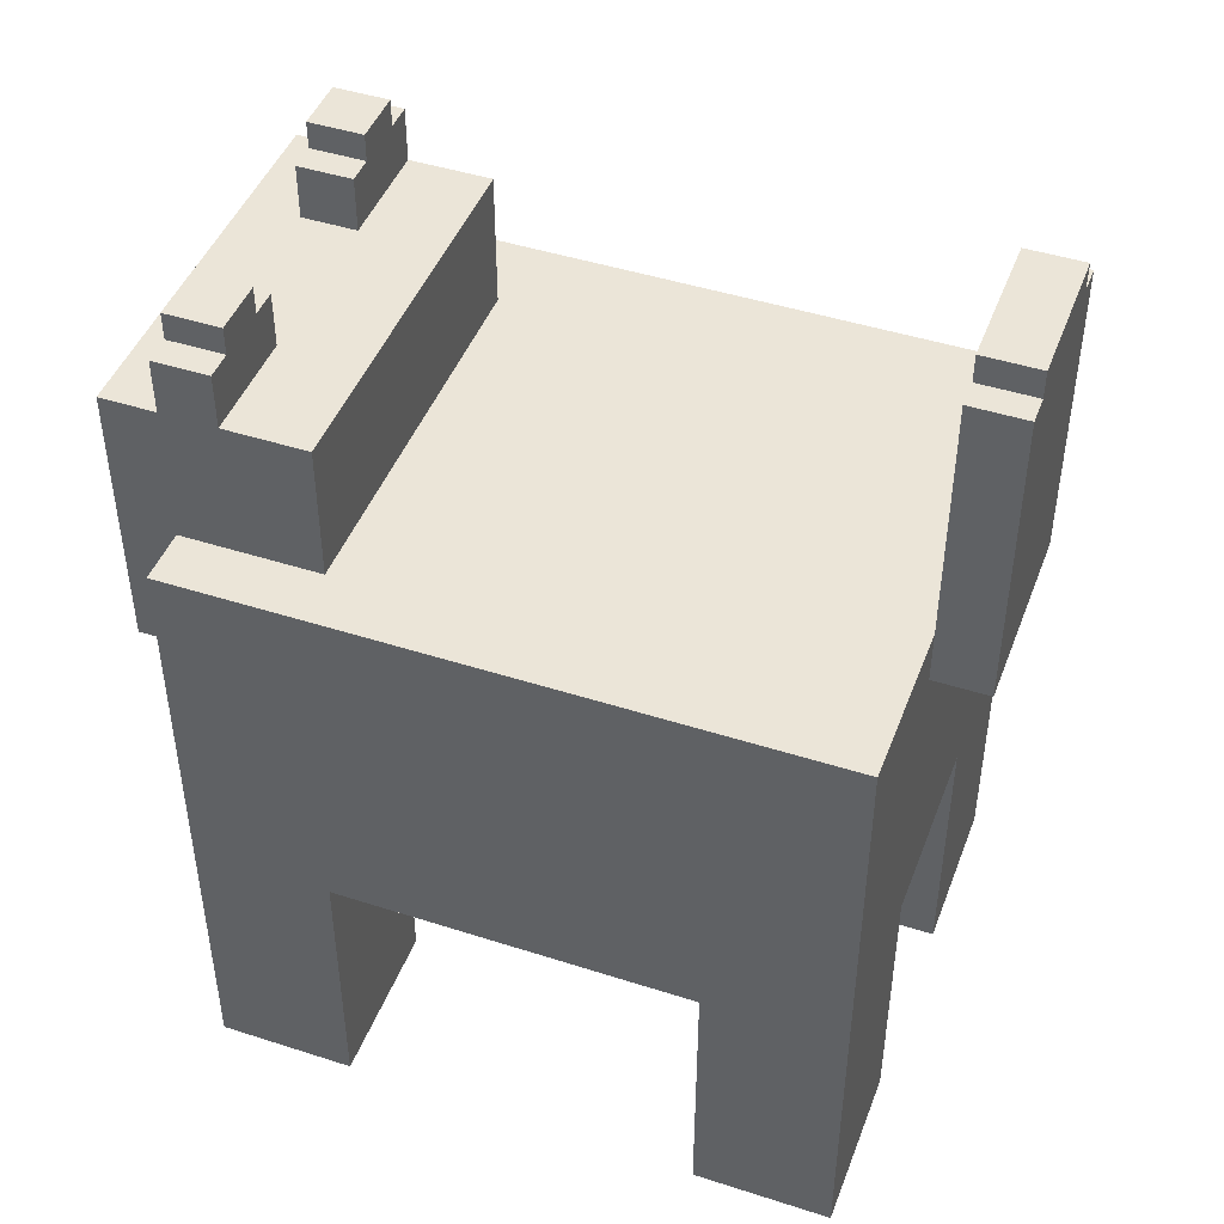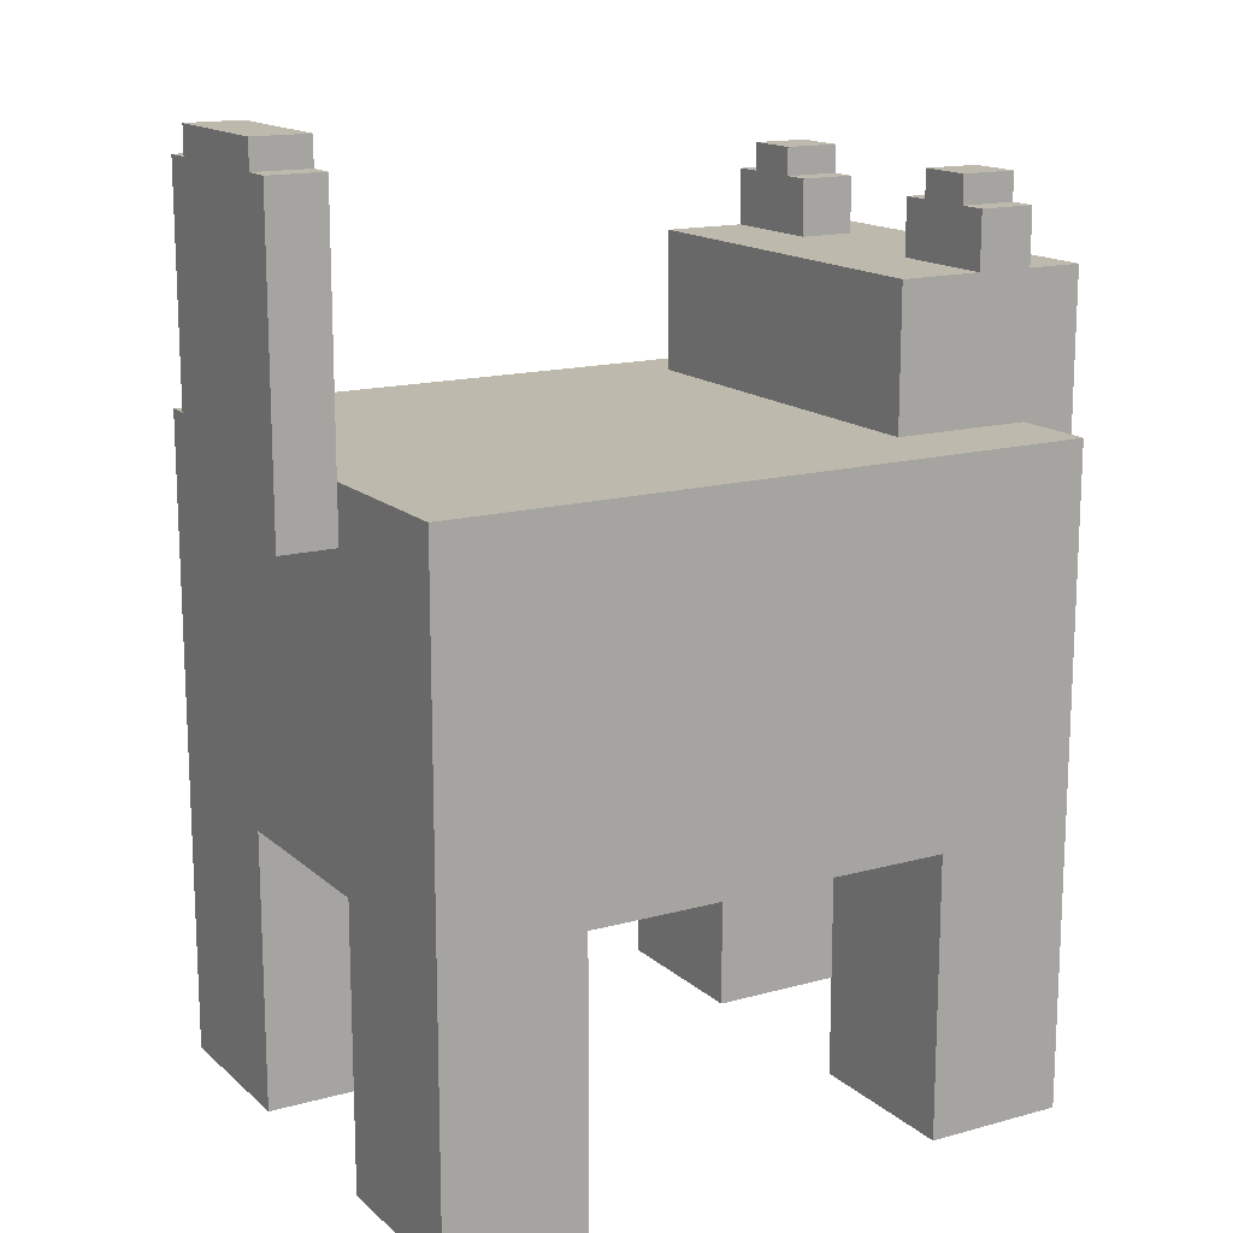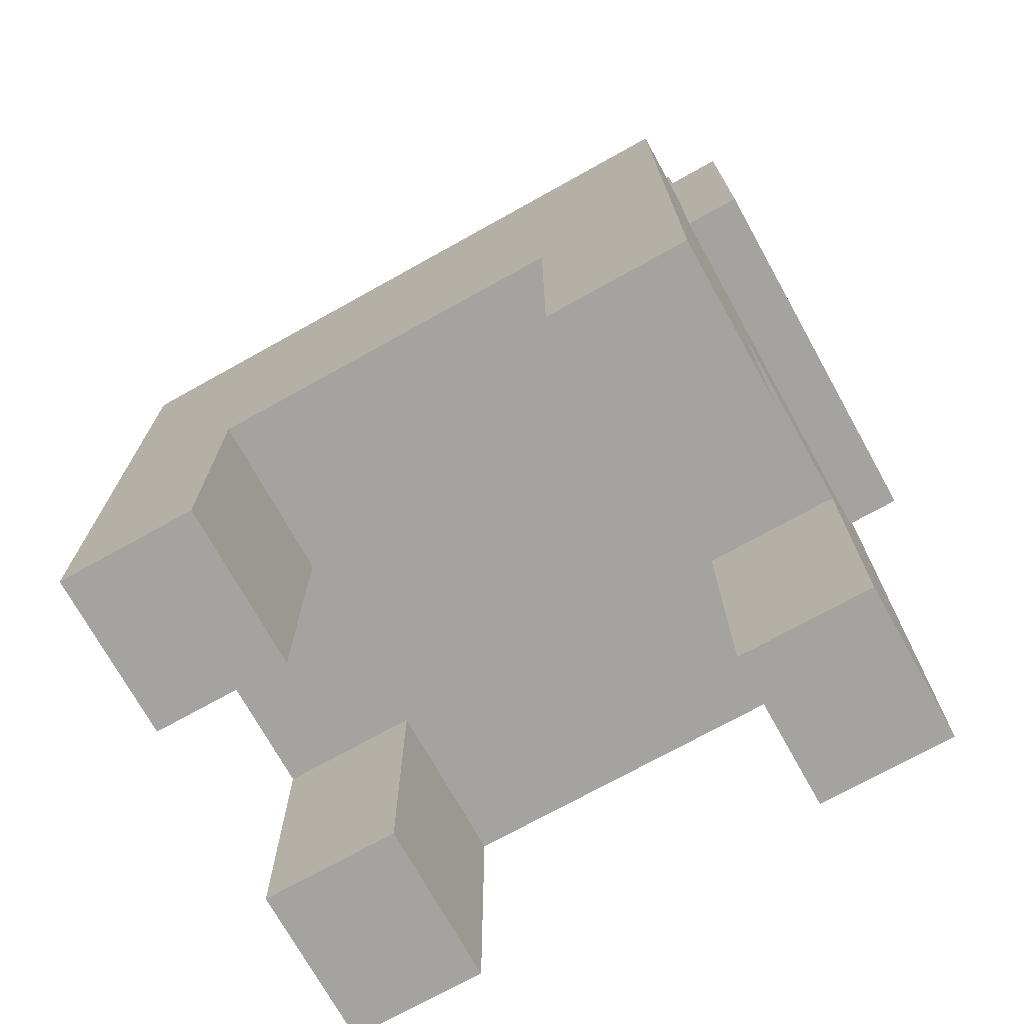
<metadata>
{"format":"obj","ext":"obj","renderer":"f3d","projection":"perspective","resolution":1024,"background":"white","views":[{"elev":45.6,"azim":-159.7,"up":"+Y"},{"elev":15.3,"azim":-30.2,"up":"+Y"},{"elev":-72.9,"azim":29.1,"up":"+Y"}]}
</metadata>
<code>
o
v -1.1 2.1 0.4
v -1.1 2.1 -0.3
v -1.1 2.2 0.4
v -1.1 2.2 -0.3
v -1.1 2.3 0.4
v -1.1 2.3 -0.3
v -1.1 2.4 0.4
v -1.1 2.4 -0.3
v -1.1 2.5 0.4
v -1.1 2.5 -0.3
v -1.1 2.6 0.4
v -1.1 2.6 -0.3
v -1.1 2.7 0.4
v -1.1 2.7 -0.3
v -1.1 2.8 0.4
v -1.1 2.8 -0.3
v -1.1 2.9 0.4
v -1.1 2.9 -0.3
v -1.1 3 0.4
v -1.1 3 -0.3
v -1.1 3.1 0.4
v -1.1 3.1 -0.3
v -1.1 3.2 0.4
v -1.1 3.2 0.3
v -1.1 3.2 -0.2
v -1.1 3.2 -0.3
v -1.1 3.3 0.3
v -1.1 3.3 -0.2
v -0.9 0 1
v -0.9 0 0.4
v -0.9 0 -0.3
v -0.9 0 -0.9
v -0.9 1 0.4
v -0.9 1 -0.3
v -0.9 1.7 0.2
v -0.9 1.7 0.1
v -0.9 1.7 -1.192e-07
v -0.9 1.7 -0.1
v -0.9 1.8 0.2
v -0.9 1.8 0.1
v -0.9 1.8 -1.192e-07
v -0.9 1.8 -0.1
v -0.9 1.9 0.2
v -0.9 1.9 0.1
v -0.9 1.9 -1.192e-07
v -0.9 1.9 -0.1
v -0.9 2 0.2
v -0.9 2 0.1
v -0.9 2 -1.192e-07
v -0.9 2 -0.1
v -0.9 2.1 0.4
v -0.9 2.1 -0.3
v -0.9 2.2 0.4
v -0.9 2.2 -0.3
v -0.9 2.3 1
v -0.9 2.3 0.4
v -0.9 2.3 -0.3
v -0.9 2.3 -0.9
v 0.9 0 1
v 0.9 0 0.4
v 0.9 0 -0.3
v 0.9 0 -0.9
v 0.9 1 1
v 0.9 1 0.4
v 0.9 1 -0.3
v 0.9 1 -0.9
v 0.9 2.3 0.7
v 0.9 2.3 -0.7
v 0.9 2.8 0.7
v 0.9 2.8 -0.7
v 1.2 2.8 0.7
v 1.2 2.8 0.3
v 1.2 2.8 -0.3
v 1.2 2.8 -0.7
v 1.2 3 0.7
v 1.2 3 0.6
v 1.2 3 0.4
v 1.2 3 0.3
v 1.2 3 -0.3
v 1.2 3 -0.4
v 1.2 3 -0.6
v 1.2 3 -0.7
v 1.2 3.1 0.6
v 1.2 3.1 0.4
v 1.2 3.1 -0.4
v 1.2 3.1 -0.6
v -0.9 2.3 0.4
v -0.9 2.3 -0.3
v -0.9 2.4 0.4
v -0.9 2.4 -0.3
v -0.9 2.5 0.4
v -0.9 2.5 -0.3
v -0.9 2.6 0.4
v -0.9 2.6 -0.3
v -0.9 2.7 0.4
v -0.9 2.7 -0.3
v -0.9 2.8 0.4
v -0.9 2.8 -0.3
v -0.9 2.9 0.4
v -0.9 2.9 -0.3
v -0.9 3 0.4
v -0.9 3 -0.3
v -0.9 3.1 0.4
v -0.9 3.1 -0.3
v -0.9 3.2 0.4
v -0.9 3.2 0.3
v -0.9 3.2 -0.2
v -0.9 3.2 -0.3
v -0.9 3.3 0.3
v -0.9 3.3 -0.2
v -0.4 0 1
v -0.4 0 0.4
v -0.4 0 -0.3
v -0.4 0 -0.9
v -0.4 1 1
v -0.4 1 0.4
v -0.4 1 -0.3
v -0.4 1 -0.9
v 1.4 0 1
v 1.4 0 0.4
v 1.4 0 -0.3
v 1.4 0 -0.9
v 1.4 1 0.4
v 1.4 1 -0.3
v 1.4 1.8 0.7
v 1.4 1.8 -0.7
v 1.4 2.3 1
v 1.4 2.3 0.7
v 1.4 2.3 -0.7
v 1.4 2.3 -0.9
v 1.4 2.8 0.7
v 1.4 2.8 0.6
v 1.4 2.8 0.4
v 1.4 2.8 0.3
v 1.4 2.8 -0.3
v 1.4 2.8 -0.4
v 1.4 2.8 -0.6
v 1.4 2.8 -0.7
v 1.4 2.9 0.6
v 1.4 2.9 0.4
v 1.4 2.9 -0.4
v 1.4 2.9 -0.6
v 1.4 3 0.7
v 1.4 3 0.6
v 1.4 3 0.4
v 1.4 3 0.3
v 1.4 3 -0.3
v 1.4 3 -0.4
v 1.4 3 -0.6
v 1.4 3 -0.7
v 1.4 3.1 0.6
v 1.4 3.1 0.4
v 1.4 3.1 -0.4
v 1.4 3.1 -0.6
v 1.6 1.8 0.7
v 1.6 1.8 -0.7
v 1.6 1.9 0.3
v 1.6 1.9 0.2
v 1.6 1.9 -0.1
v 1.6 1.9 -0.2
v 1.6 2 0.5
v 1.6 2 0.4
v 1.6 2 0.3
v 1.6 2 0.2
v 1.6 2 0.1
v 1.6 2 -1.192e-07
v 1.6 2 -0.1
v 1.6 2 -0.2
v 1.6 2 -0.3
v 1.6 2 -0.4
v 1.6 2.1 0.6
v 1.6 2.1 0.5
v 1.6 2.1 0.3
v 1.6 2.1 0.2
v 1.6 2.1 -0.1
v 1.6 2.1 -0.2
v 1.6 2.1 -0.4
v 1.6 2.1 -0.5
v 1.6 2.2 0.4
v 1.6 2.2 0.3
v 1.6 2.2 0.2
v 1.6 2.2 0.1
v 1.6 2.2 -1.192e-07
v 1.6 2.2 -0.1
v 1.6 2.2 -0.2
v 1.6 2.2 -0.3
v 1.6 2.3 0.6
v 1.6 2.3 0.5
v 1.6 2.3 0.3
v 1.6 2.3 0.2
v 1.6 2.3 -0.1
v 1.6 2.3 -0.2
v 1.6 2.3 -0.4
v 1.6 2.3 -0.5
v 1.6 2.4 0.5
v 1.6 2.4 0.4
v 1.6 2.4 0.3
v 1.6 2.4 0.2
v 1.6 2.4 -0.1
v 1.6 2.4 -0.2
v 1.6 2.4 -0.3
v 1.6 2.4 -0.4
v 1.6 2.5 0.5
v 1.6 2.5 0.4
v 1.6 2.5 0.3
v 1.6 2.5 0.2
v 1.6 2.5 -0.1
v 1.6 2.5 -0.2
v 1.6 2.5 -0.3
v 1.6 2.5 -0.4
v 1.6 2.6 0.4
v 1.6 2.6 0.2
v 1.6 2.6 -0.1
v 1.6 2.6 -0.3
v 1.6 2.8 0.7
v 1.6 2.8 -0.7
v -0.9 0 1
v -0.9 2.3 1
v -0.4 0 1
v -0.4 1 1
v 0.9 0 1
v 0.9 1 1
v 1.4 0 1
v 1.4 2.3 1
v 0.9 2.3 0.7
v 0.9 2.8 0.7
v 1.2 2.8 0.7
v 1.2 3 0.7
v 1.4 1.8 0.7
v 1.4 2.3 0.7
v 1.4 2.8 0.7
v 1.4 3 0.7
v 1.6 1.8 0.7
v 1.6 2.8 0.7
v 1.2 3 0.6
v 1.2 3.1 0.6
v 1.4 3 0.6
v 1.4 3.1 0.6
v -1.1 2.1 0.4
v -1.1 2.2 0.4
v -1.1 2.3 0.4
v -1.1 2.4 0.4
v -1.1 2.5 0.4
v -1.1 2.6 0.4
v -1.1 2.7 0.4
v -1.1 2.8 0.4
v -1.1 2.9 0.4
v -1.1 3 0.4
v -1.1 3.1 0.4
v -1.1 3.2 0.4
v -0.9 2.1 0.4
v -0.9 2.2 0.4
v -0.9 2.3 0.4
v -0.9 2.4 0.4
v -0.9 2.5 0.4
v -0.9 2.6 0.4
v -0.9 2.7 0.4
v -0.9 2.8 0.4
v -0.9 2.9 0.4
v -0.9 3 0.4
v -0.9 3.1 0.4
v -0.9 3.2 0.4
v -1.1 3.2 0.3
v -1.1 3.3 0.3
v -0.9 3.2 0.3
v -0.9 3.3 0.3
v -0.9 0 -0.3
v -0.9 1 -0.3
v -0.4 0 -0.3
v -0.4 1 -0.3
v 0.9 0 -0.3
v 0.9 1 -0.3
v 1.2 2.8 -0.3
v 1.2 3 -0.3
v 1.4 0 -0.3
v 1.4 1 -0.3
v 1.4 2.8 -0.3
v 1.4 3 -0.3
v 1.2 3 -0.4
v 1.2 3.1 -0.4
v 1.4 3 -0.4
v 1.4 3.1 -0.4
v -0.9 0 0.4
v -0.9 1 0.4
v -0.4 0 0.4
v -0.4 1 0.4
v 0.9 0 0.4
v 0.9 1 0.4
v 1.2 3 0.4
v 1.2 3.1 0.4
v 1.4 0 0.4
v 1.4 1 0.4
v 1.4 3 0.4
v 1.4 3.1 0.4
v 1.2 2.8 0.3
v 1.2 3 0.3
v 1.4 2.8 0.3
v 1.4 3 0.3
v -1.1 3.2 -0.2
v -1.1 3.3 -0.2
v -0.9 3.2 -0.2
v -0.9 3.3 -0.2
v -1.1 2.1 -0.3
v -1.1 2.2 -0.3
v -1.1 2.3 -0.3
v -1.1 2.4 -0.3
v -1.1 2.5 -0.3
v -1.1 2.6 -0.3
v -1.1 2.7 -0.3
v -1.1 2.8 -0.3
v -1.1 2.9 -0.3
v -1.1 3 -0.3
v -1.1 3.1 -0.3
v -1.1 3.2 -0.3
v -0.9 2.1 -0.3
v -0.9 2.2 -0.3
v -0.9 2.3 -0.3
v -0.9 2.4 -0.3
v -0.9 2.5 -0.3
v -0.9 2.6 -0.3
v -0.9 2.7 -0.3
v -0.9 2.8 -0.3
v -0.9 2.9 -0.3
v -0.9 3 -0.3
v -0.9 3.1 -0.3
v -0.9 3.2 -0.3
v 1.2 3 -0.6
v 1.2 3.1 -0.6
v 1.4 3 -0.6
v 1.4 3.1 -0.6
v 0.9 2.3 -0.7
v 0.9 2.8 -0.7
v 1.2 2.8 -0.7
v 1.2 3 -0.7
v 1.4 1.8 -0.7
v 1.4 2.3 -0.7
v 1.4 2.8 -0.7
v 1.4 3 -0.7
v 1.6 1.8 -0.7
v 1.6 2.8 -0.7
v -0.9 0 -0.9
v -0.9 2.3 -0.9
v -0.4 0 -0.9
v -0.4 1 -0.9
v 0.9 0 -0.9
v 0.9 1 -0.9
v 1.4 0 -0.9
v 1.4 2.3 -0.9
v -0.9 0 1
v -0.4 0 1
v 0.9 0 1
v 1.4 0 1
v -0.9 0 0.4
v -0.4 0 0.4
v 0.9 0 0.4
v 1.4 0 0.4
v -0.9 0 -0.3
v -0.4 0 -0.3
v 0.9 0 -0.3
v 1.4 0 -0.3
v -0.9 0 -0.9
v -0.4 0 -0.9
v 0.9 0 -0.9
v 1.4 0 -0.9
v -0.4 1 1
v 0.9 1 1
v -0.9 1 0.4
v -0.4 1 0.4
v 0.9 1 0.4
v 1.4 1 0.4
v -0.9 1 -0.3
v -0.4 1 -0.3
v 0.9 1 -0.3
v 1.4 1 -0.3
v -0.4 1 -0.9
v 0.9 1 -0.9
v 1.4 1.8 0.7
v 1.6 1.8 0.7
v 1.4 1.8 -0.7
v 1.6 1.8 -0.7
v -1.1 2.1 0.4
v -0.9 2.1 0.4
v -1.1 2.1 -0.3
v -0.9 2.1 -0.3
v -0.9 2.3 1
v 1.4 2.3 1
v 0.9 2.3 0.7
v 1.4 2.3 0.7
v -0.9 2.3 0.4
v -0.9 2.3 -0.3
v 0.9 2.3 -0.7
v 1.4 2.3 -0.7
v -0.9 2.3 -0.9
v 1.4 2.3 -0.9
v 0.9 2.8 0.7
v 1.2 2.8 0.7
v 1.4 2.8 0.7
v 1.6 2.8 0.7
v 1.4 2.8 0.6
v 1.4 2.8 0.4
v 1.2 2.8 0.3
v 1.4 2.8 0.3
v 1.2 2.8 -0.3
v 1.4 2.8 -0.3
v 1.4 2.8 -0.4
v 1.4 2.8 -0.6
v 0.9 2.8 -0.7
v 1.2 2.8 -0.7
v 1.4 2.8 -0.7
v 1.6 2.8 -0.7
v 1.2 3 0.7
v 1.4 3 0.7
v 1.2 3 0.6
v 1.4 3 0.6
v 1.2 3 0.4
v 1.4 3 0.4
v 1.2 3 0.3
v 1.4 3 0.3
v 1.2 3 -0.3
v 1.4 3 -0.3
v 1.2 3 -0.4
v 1.4 3 -0.4
v 1.2 3 -0.6
v 1.4 3 -0.6
v 1.2 3 -0.7
v 1.4 3 -0.7
v 1.2 3.1 0.6
v 1.4 3.1 0.6
v 1.2 3.1 0.4
v 1.4 3.1 0.4
v 1.2 3.1 -0.4
v 1.4 3.1 -0.4
v 1.2 3.1 -0.6
v 1.4 3.1 -0.6
v -1.1 3.2 0.4
v -0.9 3.2 0.4
v -1.1 3.2 0.3
v -0.9 3.2 0.3
v -1.1 3.2 -0.2
v -0.9 3.2 -0.2
v -1.1 3.2 -0.3
v -0.9 3.2 -0.3
v -1.1 3.3 0.3
v -0.9 3.3 0.3
v -1.1 3.3 -0.2
v -0.9 3.3 -0.2
f 3 2 1
f 4 2 3
f 5 4 3
f 6 4 5
f 7 6 5
f 8 6 7
f 9 8 7
f 10 8 9
f 11 10 9
f 12 10 11
f 13 12 11
f 14 12 13
f 15 14 13
f 16 14 15
f 17 16 15
f 18 16 17
f 19 18 17
f 20 18 19
f 21 20 19
f 22 20 21
f 23 22 21
f 24 22 23
f 25 22 24
f 26 22 25
f 27 25 24
f 28 25 27
f 33 30 29
f 34 32 31
f 35 34 33
f 36 34 35
f 37 34 36
f 38 34 37
f 39 35 33
f 39 36 35
f 40 37 36
f 40 36 39
f 41 38 37
f 41 37 40
f 42 34 38
f 42 38 41
f 43 40 39
f 43 39 33
f 44 41 40
f 44 40 43
f 45 42 41
f 45 41 44
f 46 34 42
f 46 42 45
f 47 43 33
f 47 44 43
f 48 45 44
f 48 44 47
f 49 46 45
f 49 45 48
f 50 34 46
f 50 46 49
f 51 33 29
f 51 49 48
f 51 50 49
f 51 48 47
f 51 47 33
f 52 34 50
f 52 50 51
f 52 32 34
f 53 51 29
f 54 32 52
f 55 53 29
f 56 53 55
f 57 32 54
f 58 32 57
f 63 60 59
f 64 60 63
f 65 62 61
f 66 62 65
f 69 68 67
f 70 68 69
f 75 72 71
f 76 72 75
f 77 72 76
f 78 72 77
f 79 74 73
f 80 74 79
f 81 74 80
f 82 74 81
f 83 77 76
f 84 77 83
f 85 81 80
f 86 81 85
f 87 88 89
f 89 88 90
f 89 90 91
f 91 90 92
f 91 92 93
f 93 92 94
f 93 94 95
f 95 94 96
f 95 96 97
f 97 96 98
f 97 98 99
f 99 98 100
f 99 100 101
f 101 100 102
f 101 102 103
f 103 102 104
f 103 104 105
f 105 104 106
f 106 104 107
f 107 104 108
f 106 107 109
f 109 107 110
f 111 112 115
f 115 112 116
f 113 114 117
f 117 114 118
f 119 120 123
f 121 122 124
f 119 123 125
f 123 124 125
f 124 122 126
f 125 124 126
f 119 125 127
f 127 125 128
f 126 122 129
f 129 122 130
f 131 132 139
f 132 133 139
f 133 134 140
f 139 133 140
f 136 137 141
f 135 136 141
f 137 138 142
f 141 137 142
f 131 139 143
f 139 140 143
f 143 140 144
f 140 134 145
f 144 140 145
f 145 134 146
f 135 141 147
f 141 142 147
f 147 142 148
f 142 138 149
f 148 142 149
f 149 138 150
f 144 145 151
f 151 145 152
f 148 149 153
f 153 149 154
f 155 156 157
f 157 156 158
f 158 156 159
f 159 156 160
f 155 157 161
f 161 157 162
f 157 158 163
f 162 157 163
f 158 159 164
f 163 158 164
f 164 159 165
f 165 159 166
f 159 160 167
f 166 159 167
f 160 156 168
f 167 160 168
f 168 156 169
f 169 156 170
f 155 161 171
f 161 162 172
f 171 161 172
f 162 163 173
f 163 164 173
f 164 165 174
f 173 164 174
f 166 167 175
f 167 168 175
f 168 169 176
f 175 168 176
f 170 156 177
f 169 170 177
f 177 156 178
f 172 162 179
f 171 172 179
f 162 173 179
f 173 174 179
f 179 174 180
f 174 165 181
f 180 174 181
f 165 166 182
f 181 165 182
f 175 176 183
f 182 166 183
f 166 175 183
f 183 176 184
f 176 169 185
f 184 176 185
f 177 178 186
f 185 169 186
f 169 177 186
f 179 180 187
f 155 171 187
f 171 179 187
f 187 180 188
f 180 181 189
f 188 180 189
f 183 184 190
f 189 181 190
f 182 183 190
f 181 182 190
f 184 185 191
f 190 184 191
f 185 186 192
f 191 185 192
f 186 178 193
f 192 186 193
f 178 156 194
f 193 178 194
f 187 188 195
f 188 189 195
f 189 190 195
f 195 190 196
f 196 190 197
f 190 191 198
f 197 190 198
f 191 192 199
f 198 191 199
f 192 193 199
f 199 193 200
f 200 193 201
f 193 194 202
f 201 193 202
f 195 196 203
f 187 195 203
f 196 197 204
f 203 196 204
f 197 198 205
f 204 197 205
f 198 199 206
f 205 198 206
f 199 200 207
f 206 199 207
f 200 201 208
f 207 200 208
f 201 202 209
f 208 201 209
f 202 194 210
f 209 202 210
f 203 204 211
f 204 205 211
f 205 206 211
f 206 207 212
f 211 206 212
f 208 209 213
f 212 207 213
f 207 208 213
f 209 210 214
f 213 209 214
f 187 203 215
f 211 212 215
f 213 214 215
f 212 213 215
f 155 187 215
f 203 211 215
f 210 194 216
f 215 214 216
f 214 210 216
f 194 156 216
f 219 218 217
f 220 218 219
f 222 218 220
f 223 222 221
f 224 218 222
f 224 222 223
f 227 226 225
f 230 227 225
f 230 228 227
f 231 228 230
f 232 228 231
f 233 230 229
f 233 231 230
f 234 231 233
f 237 236 235
f 238 236 237
f 251 240 239
f 252 241 240
f 252 240 251
f 253 242 241
f 253 241 252
f 254 243 242
f 254 242 253
f 255 244 243
f 255 243 254
f 256 245 244
f 256 244 255
f 257 246 245
f 257 245 256
f 258 247 246
f 258 246 257
f 259 248 247
f 259 247 258
f 260 249 248
f 260 248 259
f 261 250 249
f 261 249 260
f 262 250 261
f 265 264 263
f 266 264 265
f 269 268 267
f 270 268 269
f 275 272 271
f 276 272 275
f 277 274 273
f 278 274 277
f 281 280 279
f 282 280 281
f 283 284 285
f 285 284 286
f 287 288 291
f 291 288 292
f 289 290 293
f 293 290 294
f 295 296 297
f 297 296 298
f 299 300 301
f 301 300 302
f 303 304 315
f 304 305 316
f 315 304 316
f 305 306 317
f 316 305 317
f 306 307 318
f 317 306 318
f 307 308 319
f 318 307 319
f 308 309 320
f 319 308 320
f 309 310 321
f 320 309 321
f 310 311 322
f 321 310 322
f 311 312 323
f 322 311 323
f 312 313 324
f 323 312 324
f 313 314 325
f 324 313 325
f 325 314 326
f 327 328 329
f 329 328 330
f 331 332 333
f 331 333 336
f 333 334 336
f 336 334 337
f 337 334 338
f 335 336 339
f 336 337 339
f 339 337 340
f 341 342 343
f 343 342 344
f 344 342 346
f 345 346 347
f 346 342 348
f 347 346 348
f 353 350 349
f 354 350 353
f 355 352 351
f 356 352 355
f 361 358 357
f 362 358 361
f 363 360 359
f 364 360 363
f 368 366 365
f 369 366 368
f 371 368 367
f 371 370 369
f 371 369 368
f 372 370 371
f 373 370 372
f 374 370 373
f 375 373 372
f 376 373 375
f 379 378 377
f 380 378 379
f 383 382 381
f 384 382 383
f 385 386 387
f 387 386 388
f 385 387 389
f 389 387 390
f 390 387 391
f 390 391 393
f 391 392 393
f 393 392 394
f 397 398 399
f 399 398 400
f 395 396 401
f 400 398 402
f 395 401 403
f 401 402 403
f 402 398 404
f 403 402 404
f 404 398 405
f 405 398 406
f 395 403 407
f 407 403 408
f 406 398 409
f 409 398 410
f 411 412 413
f 413 412 414
f 415 416 417
f 417 416 418
f 419 420 421
f 421 420 422
f 423 424 425
f 425 424 426
f 427 428 429
f 429 428 430
f 431 432 433
f 433 432 434
f 435 436 437
f 437 436 438
f 439 440 441
f 441 440 442
f 443 444 445
f 445 444 446

</code>
